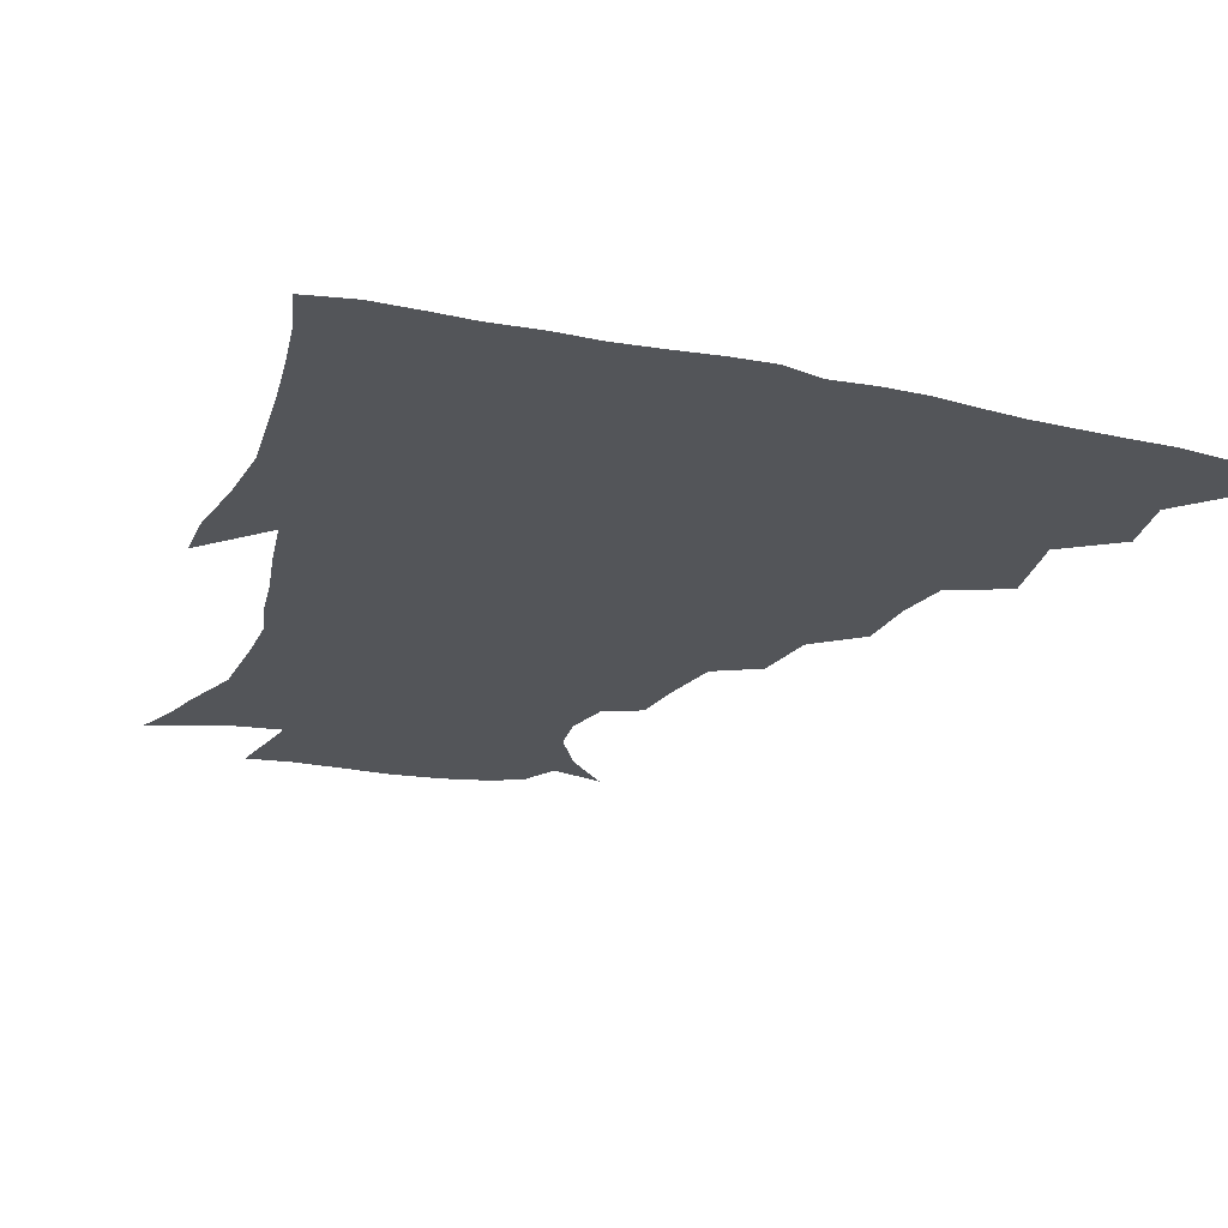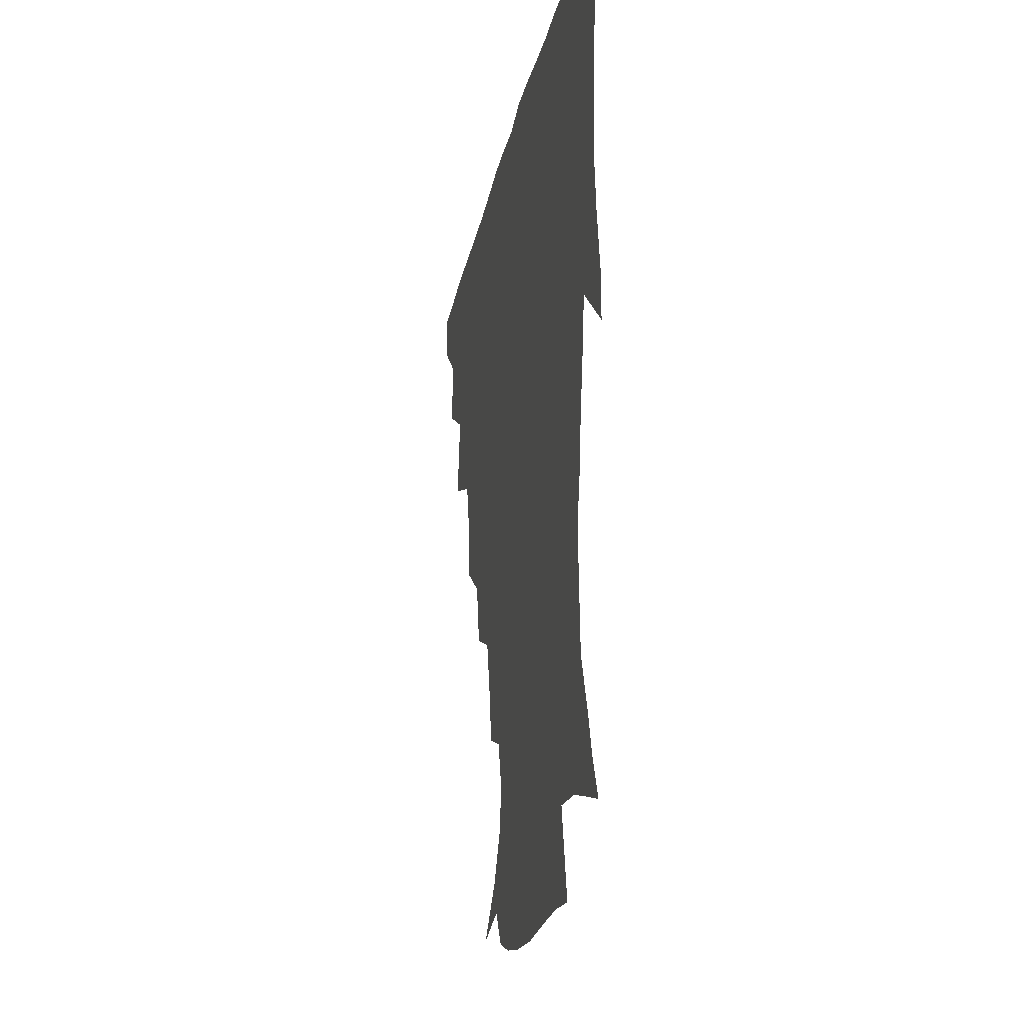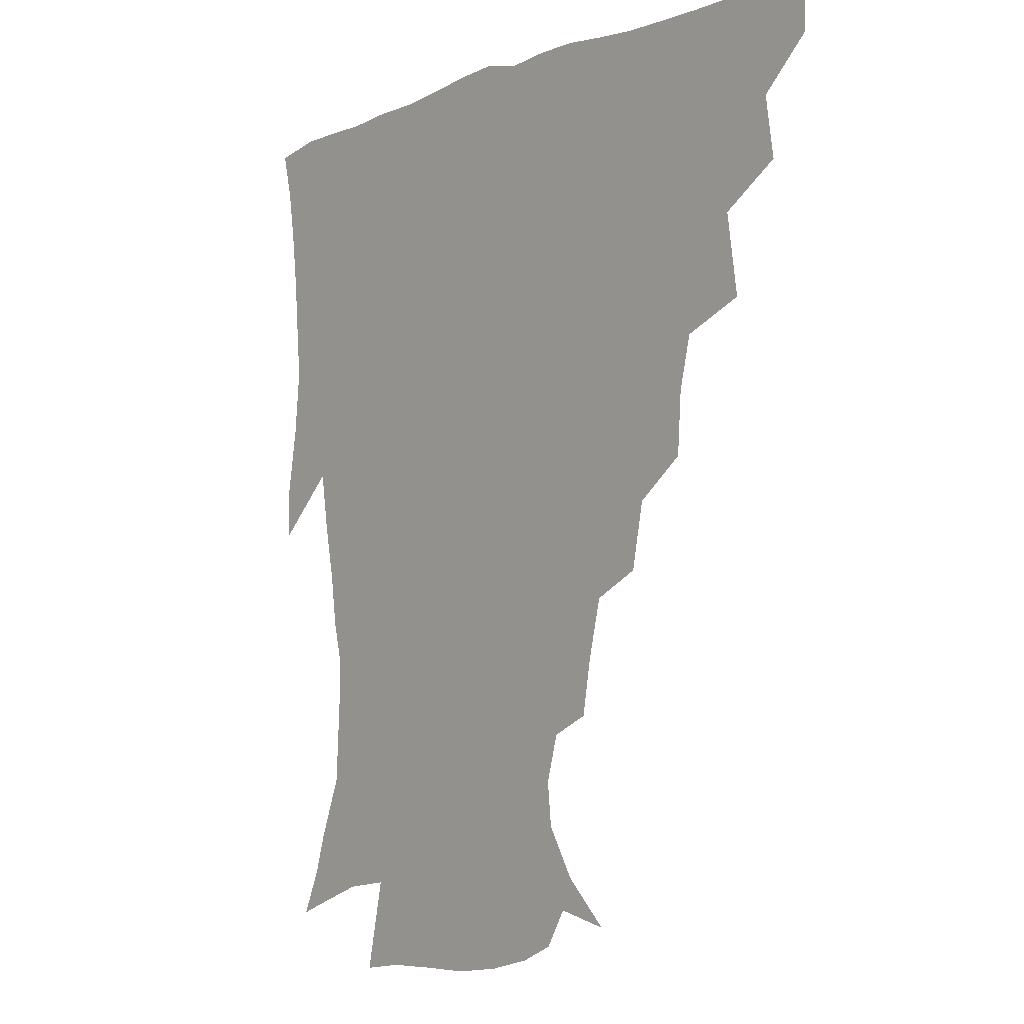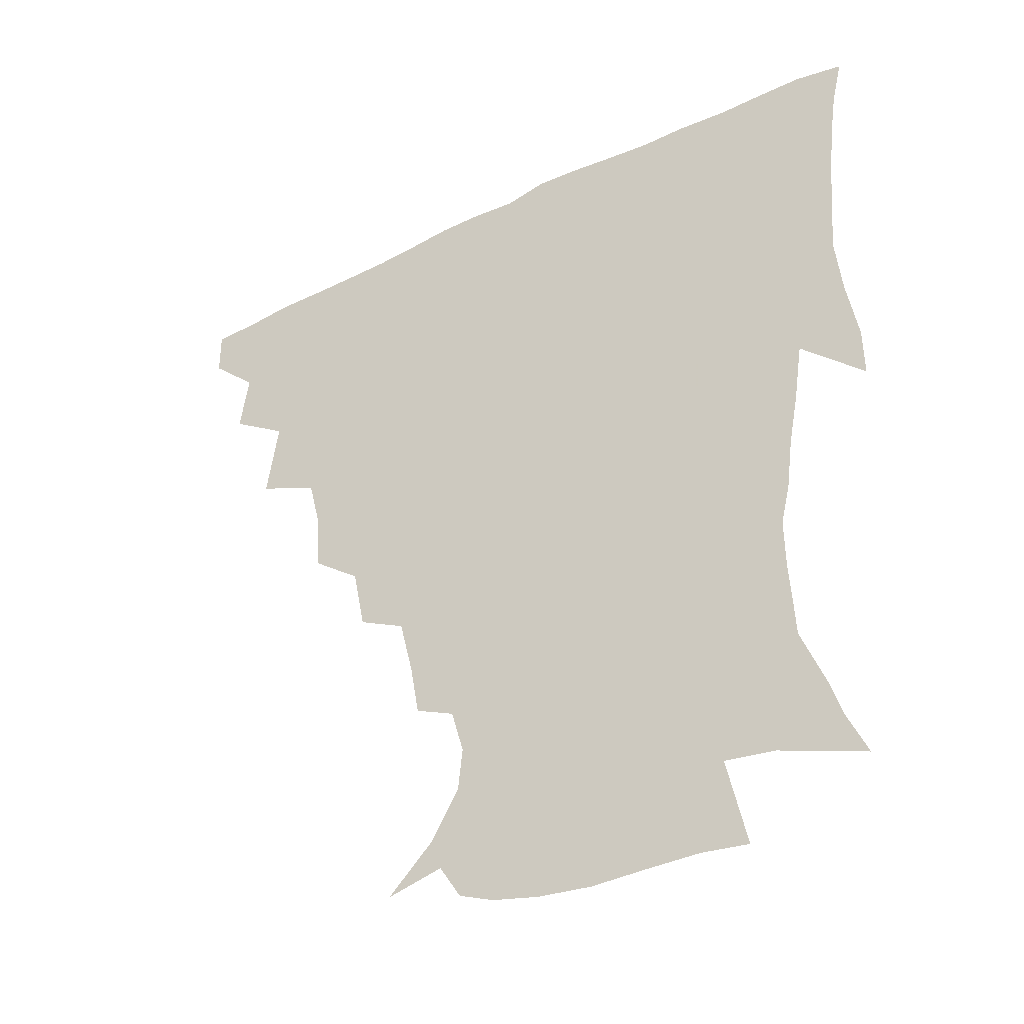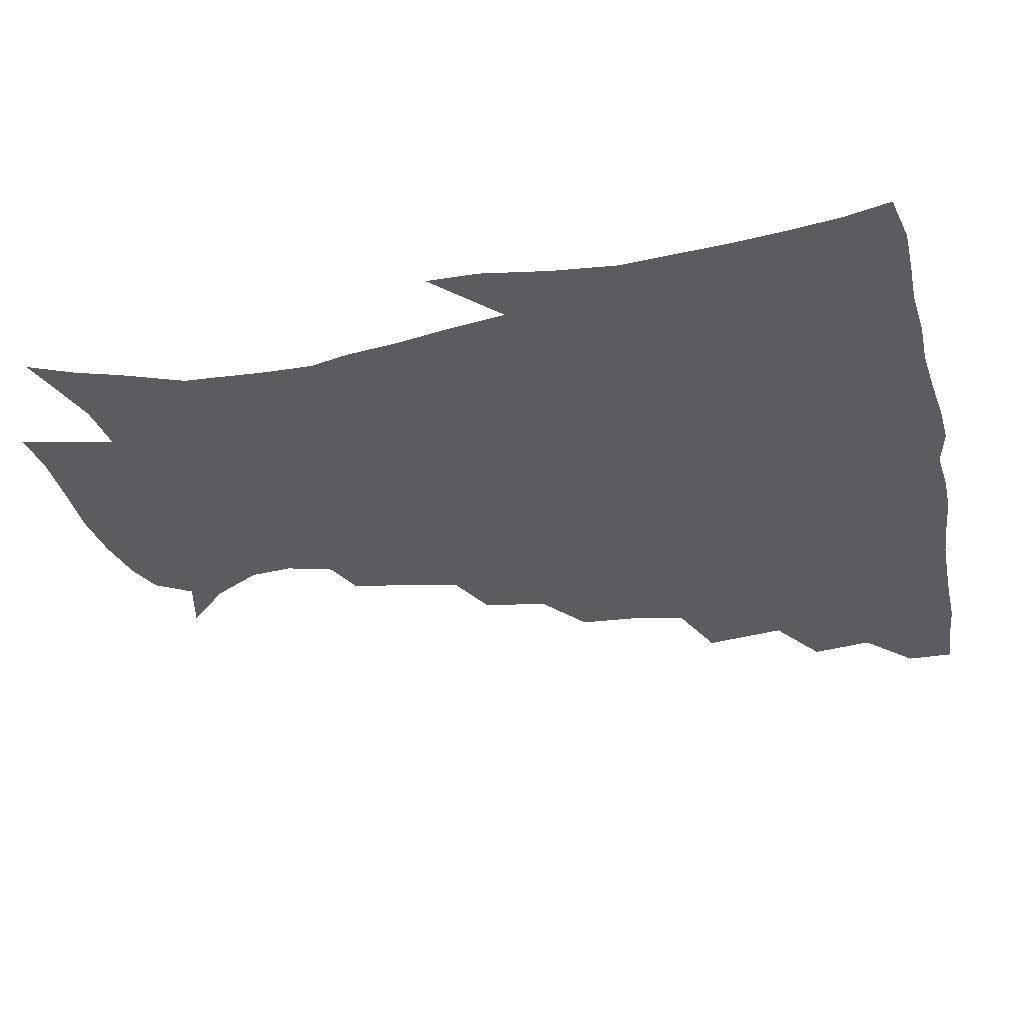
<metadata>
{"format":"obj","ext":"obj","renderer":"f3d","projection":"perspective","resolution":1024,"background":"white","views":[{"elev":-24.4,"azim":160.0,"up":"+Z"},{"elev":-25.2,"azim":78.6,"up":"+Y"},{"elev":-5.8,"azim":-130.3,"up":"+Y"},{"elev":-40.3,"azim":31.1,"up":"+Y"},{"elev":-34.8,"azim":102.5,"up":"+Z"}]}
</metadata>
<code>
v 436.3 418.8 0
v 436.2 434.6 0
v 449.6 382.8 0
v 452.5 403 0
v 453.1 419.7 0
v 451.9 435.4 0
v 465.4 343 0
v 469.2 369.8 0
v 470 389.2 0
v 468.6 404.7 0
v 468 420.3 0
v 467.2 437 0
v 491.5 296.6 0
v 490.2 317.1 0
v 486.1 334.2 0
v 485.6 355.8 0
v 486.2 375.1 0
v 485.7 391.2 0
v 484.1 405.9 0
v 483.1 421.2 0
v 482.5 436.8 0
v 512.1 262.2 0
v 507.9 283.9 0
v 504.4 302.5 0
v 506.1 330.4 0
v 501.6 342.5 0
v 502.3 362.1 0
v 501.1 377.1 0
v 500.1 391.8 0
v 499.3 406.5 0
v 498.6 421 0
v 497.6 436.9 0
v 535.7 216.7 0
v 532.7 234.6 0
v 528.1 254.2 0
v 523.7 275.7 0
v 520.7 293.6 0
v 519.7 315 0
v 519.2 334.3 0
v 516.5 346.9 0
v 517.5 365.1 0
v 515.9 378.5 0
v 514.9 392.7 0
v 513.9 407.1 0
v 513.1 421.7 0
v 512.5 437.1 0
v 527.5 149.9 0
v 542.3 164.8 0
v 551.7 181 0
v 553.2 195.4 0
v 549 210.7 0
v 545.5 230.9 0
v 541.9 246.8 0
v 538.6 265.7 0
v 535.8 282.4 0
v 534.6 303 0
v 533.1 318.7 0
v 532.3 335.4 0
v 531.7 350.7 0
v 531.5 365.6 0
v 530.6 379.4 0
v 529.1 393.3 0
v 528.6 407.5 0
v 527.7 422.3 0
v 527.1 438.3 0
v 545.8 154.4 0
v 558.2 173.1 0
v 561.9 189.9 0
v 560.4 202.6 0
v 557.8 221.2 0
v 555.6 240.3 0
v 552.8 255 0
v 550.2 270.4 0
v 548.7 288.9 0
v 547.6 306.5 0
v 547 322.5 0
v 546.4 337.6 0
v 545.9 352.1 0
v 546.5 367.4 0
v 545.4 380 0
v 544.3 393.6 0
v 543.5 407.8 0
v 542.2 423.6 0
v 541.4 439.8 0
v 553 142.5 0
v 562.4 158.6 0
v 570.1 178.6 0
v 571 195.3 0
v 570.4 211.2 0
v 567.8 228.4 0
v 566.5 244.7 0
v 564.3 259.7 0
v 562.9 277.1 0
v 562.1 294 0
v 560.9 308.1 0
v 560.4 324.2 0
v 560.3 339 0
v 559.7 352.4 0
v 559.9 367.3 0
v 559.3 380.3 0
v 558.6 393.7 0
v 558.6 407.3 0
v 557.6 422 0
v 555.6 439.8 0
v 564.6 137.3 0
v 577.4 163.5 0
v 581.2 182.4 0
v 580.9 196.1 0
v 580.2 217.7 0
v 578.8 229.8 0
v 577.8 246.8 0
v 576.2 262.5 0
v 575.2 279.2 0
v 574.6 296 0
v 574.7 311.6 0
v 573.6 323.5 0
v 573.8 339.4 0
v 573.7 353.2 0
v 573.8 367.2 0
v 573.5 380.4 0
v 573.2 393.9 0
v 572.9 407.5 0
v 571.8 422.2 0
v 570.3 438.5 0
v 580.3 133.6 0
v 590 164.6 0
v 591.9 184.3 0
v 592.3 199.3 0
v 590.6 217.3 0
v 590.1 230.2 0
v 588.9 249.5 0
v 588.3 265.6 0
v 588 281 0
v 587.4 296 0
v 587.5 312.9 0
v 587.7 326.7 0
v 587.9 341.3 0
v 587.9 354.3 0
v 588.1 367.6 0
v 588.2 380.8 0
v 587.9 394.1 0
v 587.3 407.6 0
v 585.8 423.2 0
v 583.9 441.4 0
v 598 131.5 0
v 602.5 164.9 0
v 602.9 185.4 0
v 602.8 204.5 0
v 602.2 218.2 0
v 601.9 233.8 0
v 600.7 250.5 0
v 600.1 266 0
v 600.4 281.8 0
v 600.4 297.3 0
v 600.5 312.9 0
v 600.9 326.1 0
v 601.2 340.6 0
v 601.4 353.6 0
v 601.9 367.8 0
v 602.3 381.2 0
v 602.2 394.4 0
v 601.4 408.5 0
v 600.3 423.3 0
v 597.9 440.6 0
v 616.5 131.5 0
v 615.3 164.7 0
v 614.4 185.5 0
v 613.9 201.3 0
v 613.2 218.4 0
v 612.7 236 0
v 612.3 252.4 0
v 612.7 265.3 0
v 612.5 282.2 0
v 613 297 0
v 613.3 312.5 0
v 614.1 327.4 0
v 614.5 340.6 0
v 615.1 354.5 0
v 615.7 368 0
v 616.3 381.5 0
v 616.5 394.5 0
v 616.4 408.1 0
v 614.9 423.2 0
v 613 438.8 0
v 634 131.3 0
v 629 162 0
v 626.2 182.9 0
v 625 199.9 0
v 623.9 218.3 0
v 623.6 235.3 0
v 623.7 249.8 0
v 624.6 265.3 0
v 625 279.8 0
v 625.7 295.1 0
v 626.3 309.9 0
v 626.8 326.6 0
v 627.6 340.8 0
v 628.3 353.9 0
v 629.1 368.2 0
v 630 381.6 0
v 630.4 394.6 0
v 630.8 408.1 0
v 630.5 422.1 0
v 628.8 437.2 0
v 649.3 129.2 0
v 642.9 159.4 0
v 638.4 180.5 0
v 635.9 198.9 0
v 634.6 216.4 0
v 634.2 233.1 0
v 635.1 246.3 0
v 635.6 263.6 0
v 637.1 277.5 0
v 638.1 292.7 0
v 639.1 307.5 0
v 639.3 324.6 0
v 640 340.4 0
v 641.5 352.9 0
v 642.4 366.5 0
v 643.4 381.3 0
v 645 395.1 0
v 645.6 407.7 0
v 645.5 421.4 0
v 643.5 437.3 0
v 659.5 157.2 0
v 652.2 176.1 0
v 648.4 193.4 0
v 645.3 212.5 0
v 645.2 227.7 0
v 646.1 241.5 0
v 646.9 257.6 0
v 648.5 273.3 0
v 649.8 290.1 0
v 651.2 306.8 0
v 652.5 321.6 0
v 652.9 337.3 0
v 654 352.4 0
v 655.3 366.2 0
v 656.6 380.7 0
v 658 394.2 0
v 659.1 407.5 0
v 659.9 421.2 0
v 660 435.9 0
v 675 151.6 0
v 665.6 171.6 0
v 660.2 189.1 0
v 656.8 205.4 0
v 656 220.8 0
v 656.3 235.7 0
v 657.7 249.9 0
v 659.2 267.2 0
v 661.1 284.1 0
v 663.5 300.6 0
v 665.5 317.1 0
v 665.7 333.4 0
v 666.2 350 0
v 667.3 365.8 0
v 669.3 379.3 0
v 671.1 393.5 0
v 672.8 406.6 0
v 674.1 420.4 0
v 674.9 436 0
v 688.1 146.6 0
v 681.6 161.6 0
v 677.6 174.6 0
v 669.7 195.4 0
v 669.2 207 0
v 668.4 222 0
v 668.2 238.7 0
v 671.4 252 0
v 673.6 269.5 0
v 677 287.1 0
v 680 307.1 0
v 679 326.1 0
v 679.7 342.3 0
v 680.6 359 0
v 682 375.4 0
v 683.7 391.3 0
v 686.3 405.2 0
v 688 419 0
v 690 435.8 0
v 701.5 286.3 0
v 701.3 303.5 0
v 697.7 325.8 0
v 695.7 347.1 0
v 697 364.7 0
v 698.5 383.2 0
v 700.5 401.5 0
v 702.8 417.4 0
v 706.4 432.7 0
f 4 5 1
f 1 5 2
f 5 6 2
f 8 9 3
f 3 9 4
f 9 10 4
f 4 10 5
f 10 11 5
f 5 11 6
f 11 12 6
f 15 16 7
f 7 16 8
f 16 17 8
f 8 17 9
f 17 18 9
f 9 18 10
f 18 19 10
f 10 19 11
f 19 20 11
f 11 20 12
f 20 21 12
f 23 24 13
f 13 24 14
f 24 25 14
f 14 25 15
f 25 26 15
f 15 26 16
f 26 27 16
f 16 27 17
f 27 28 17
f 17 28 18
f 28 29 18
f 18 29 19
f 29 30 19
f 19 30 20
f 30 31 20
f 20 31 21
f 31 32 21
f 35 36 22
f 22 36 23
f 36 37 23
f 23 37 24
f 37 38 24
f 24 38 25
f 38 39 25
f 25 39 26
f 39 40 26
f 26 40 27
f 40 41 27
f 27 41 28
f 41 42 28
f 28 42 29
f 42 43 29
f 29 43 30
f 43 44 30
f 30 44 31
f 44 45 31
f 31 45 32
f 45 46 32
f 51 52 33
f 33 52 34
f 52 53 34
f 34 53 35
f 53 54 35
f 35 54 36
f 54 55 36
f 36 55 37
f 55 56 37
f 37 56 38
f 56 57 38
f 38 57 39
f 57 58 39
f 39 58 40
f 58 59 40
f 40 59 41
f 59 60 41
f 41 60 42
f 60 61 42
f 42 61 43
f 61 62 43
f 43 62 44
f 62 63 44
f 44 63 45
f 63 64 45
f 45 64 46
f 64 65 46
f 47 66 48
f 66 67 48
f 48 67 49
f 67 68 49
f 49 68 50
f 68 69 50
f 50 69 51
f 69 70 51
f 51 70 52
f 70 71 52
f 52 71 53
f 71 72 53
f 53 72 54
f 72 73 54
f 54 73 55
f 73 74 55
f 55 74 56
f 74 75 56
f 56 75 57
f 75 76 57
f 57 76 58
f 76 77 58
f 58 77 59
f 77 78 59
f 59 78 60
f 78 79 60
f 60 79 61
f 79 80 61
f 61 80 62
f 80 81 62
f 62 81 63
f 81 82 63
f 63 82 64
f 82 83 64
f 64 83 65
f 83 84 65
f 85 86 66
f 66 86 67
f 86 87 67
f 67 87 68
f 87 88 68
f 68 88 69
f 88 89 69
f 69 89 70
f 89 90 70
f 70 90 71
f 90 91 71
f 71 91 72
f 91 92 72
f 72 92 73
f 92 93 73
f 73 93 74
f 93 94 74
f 74 94 75
f 94 95 75
f 75 95 76
f 95 96 76
f 76 96 77
f 96 97 77
f 77 97 78
f 97 98 78
f 78 98 79
f 98 99 79
f 79 99 80
f 99 100 80
f 80 100 81
f 100 101 81
f 81 101 82
f 101 102 82
f 82 102 83
f 102 103 83
f 83 103 84
f 103 104 84
f 85 105 86
f 105 106 86
f 86 106 87
f 106 107 87
f 87 107 88
f 107 108 88
f 88 108 89
f 108 109 89
f 89 109 90
f 109 110 90
f 90 110 91
f 110 111 91
f 91 111 92
f 111 112 92
f 92 112 93
f 112 113 93
f 93 113 94
f 113 114 94
f 94 114 95
f 114 115 95
f 95 115 96
f 115 116 96
f 96 116 97
f 116 117 97
f 97 117 98
f 117 118 98
f 98 118 99
f 118 119 99
f 99 119 100
f 119 120 100
f 100 120 101
f 120 121 101
f 101 121 102
f 121 122 102
f 102 122 103
f 122 123 103
f 103 123 104
f 123 124 104
f 105 125 106
f 125 126 106
f 106 126 107
f 126 127 107
f 107 127 108
f 127 128 108
f 108 128 109
f 128 129 109
f 109 129 110
f 129 130 110
f 110 130 111
f 130 131 111
f 111 131 112
f 131 132 112
f 112 132 113
f 132 133 113
f 113 133 114
f 133 134 114
f 114 134 115
f 134 135 115
f 115 135 116
f 135 136 116
f 116 136 117
f 136 137 117
f 117 137 118
f 137 138 118
f 118 138 119
f 138 139 119
f 119 139 120
f 139 140 120
f 120 140 121
f 140 141 121
f 121 141 122
f 141 142 122
f 122 142 123
f 142 143 123
f 123 143 124
f 143 144 124
f 125 145 126
f 145 146 126
f 126 146 127
f 146 147 127
f 127 147 128
f 147 148 128
f 128 148 129
f 148 149 129
f 129 149 130
f 149 150 130
f 130 150 131
f 150 151 131
f 131 151 132
f 151 152 132
f 132 152 133
f 152 153 133
f 133 153 134
f 153 154 134
f 134 154 135
f 154 155 135
f 135 155 136
f 155 156 136
f 136 156 137
f 156 157 137
f 137 157 138
f 157 158 138
f 138 158 139
f 158 159 139
f 139 159 140
f 159 160 140
f 140 160 141
f 160 161 141
f 141 161 142
f 161 162 142
f 142 162 143
f 162 163 143
f 143 163 144
f 163 164 144
f 145 165 146
f 165 166 146
f 146 166 147
f 166 167 147
f 147 167 148
f 167 168 148
f 148 168 149
f 168 169 149
f 149 169 150
f 169 170 150
f 150 170 151
f 170 171 151
f 151 171 152
f 171 172 152
f 152 172 153
f 172 173 153
f 153 173 154
f 173 174 154
f 154 174 155
f 174 175 155
f 155 175 156
f 175 176 156
f 156 176 157
f 176 177 157
f 157 177 158
f 177 178 158
f 158 178 159
f 178 179 159
f 159 179 160
f 179 180 160
f 160 180 161
f 180 181 161
f 161 181 162
f 181 182 162
f 162 182 163
f 182 183 163
f 163 183 164
f 183 184 164
f 165 185 166
f 185 186 166
f 166 186 167
f 186 187 167
f 167 187 168
f 187 188 168
f 168 188 169
f 188 189 169
f 169 189 170
f 189 190 170
f 170 190 171
f 190 191 171
f 171 191 172
f 191 192 172
f 172 192 173
f 192 193 173
f 173 193 174
f 193 194 174
f 174 194 175
f 194 195 175
f 175 195 176
f 195 196 176
f 176 196 177
f 196 197 177
f 177 197 178
f 197 198 178
f 178 198 179
f 198 199 179
f 179 199 180
f 199 200 180
f 180 200 181
f 200 201 181
f 181 201 182
f 201 202 182
f 182 202 183
f 202 203 183
f 183 203 184
f 203 204 184
f 185 205 186
f 205 206 186
f 186 206 187
f 206 207 187
f 187 207 188
f 207 208 188
f 188 208 189
f 208 209 189
f 189 209 190
f 209 210 190
f 190 210 191
f 210 211 191
f 191 211 192
f 211 212 192
f 192 212 193
f 212 213 193
f 193 213 194
f 213 214 194
f 194 214 195
f 214 215 195
f 195 215 196
f 215 216 196
f 196 216 197
f 216 217 197
f 197 217 198
f 217 218 198
f 198 218 199
f 218 219 199
f 199 219 200
f 219 220 200
f 200 220 201
f 220 221 201
f 201 221 202
f 221 222 202
f 202 222 203
f 222 223 203
f 203 223 204
f 223 224 204
f 206 225 207
f 225 226 207
f 207 226 208
f 226 227 208
f 208 227 209
f 227 228 209
f 209 228 210
f 228 229 210
f 210 229 211
f 229 230 211
f 211 230 212
f 230 231 212
f 212 231 213
f 231 232 213
f 213 232 214
f 232 233 214
f 214 233 215
f 233 234 215
f 215 234 216
f 234 235 216
f 216 235 217
f 235 236 217
f 217 236 218
f 236 237 218
f 218 237 219
f 237 238 219
f 219 238 220
f 238 239 220
f 220 239 221
f 239 240 221
f 221 240 222
f 240 241 222
f 222 241 223
f 241 242 223
f 223 242 224
f 242 243 224
f 225 244 226
f 244 245 226
f 226 245 227
f 245 246 227
f 227 246 228
f 246 247 228
f 228 247 229
f 247 248 229
f 229 248 230
f 248 249 230
f 230 249 231
f 249 250 231
f 231 250 232
f 250 251 232
f 232 251 233
f 251 252 233
f 233 252 234
f 252 253 234
f 234 253 235
f 253 254 235
f 235 254 236
f 254 255 236
f 236 255 237
f 255 256 237
f 237 256 238
f 256 257 238
f 238 257 239
f 257 258 239
f 239 258 240
f 258 259 240
f 240 259 241
f 259 260 241
f 241 260 242
f 260 261 242
f 242 261 243
f 261 262 243
f 244 263 245
f 263 264 245
f 245 264 246
f 264 265 246
f 246 265 247
f 265 266 247
f 247 266 248
f 266 267 248
f 248 267 249
f 267 268 249
f 249 268 250
f 268 269 250
f 250 269 251
f 269 270 251
f 251 270 252
f 270 271 252
f 252 271 253
f 271 272 253
f 253 272 254
f 272 273 254
f 254 273 255
f 273 274 255
f 255 274 256
f 274 275 256
f 256 275 257
f 275 276 257
f 257 276 258
f 276 277 258
f 258 277 259
f 277 278 259
f 259 278 260
f 278 279 260
f 260 279 261
f 279 280 261
f 261 280 262
f 280 281 262
f 273 282 274
f 282 283 274
f 274 283 275
f 283 284 275
f 275 284 276
f 284 285 276
f 276 285 277
f 285 286 277
f 277 286 278
f 286 287 278
f 278 287 279
f 287 288 279
f 279 288 280
f 288 289 280
f 280 289 281
f 289 290 281

</code>
